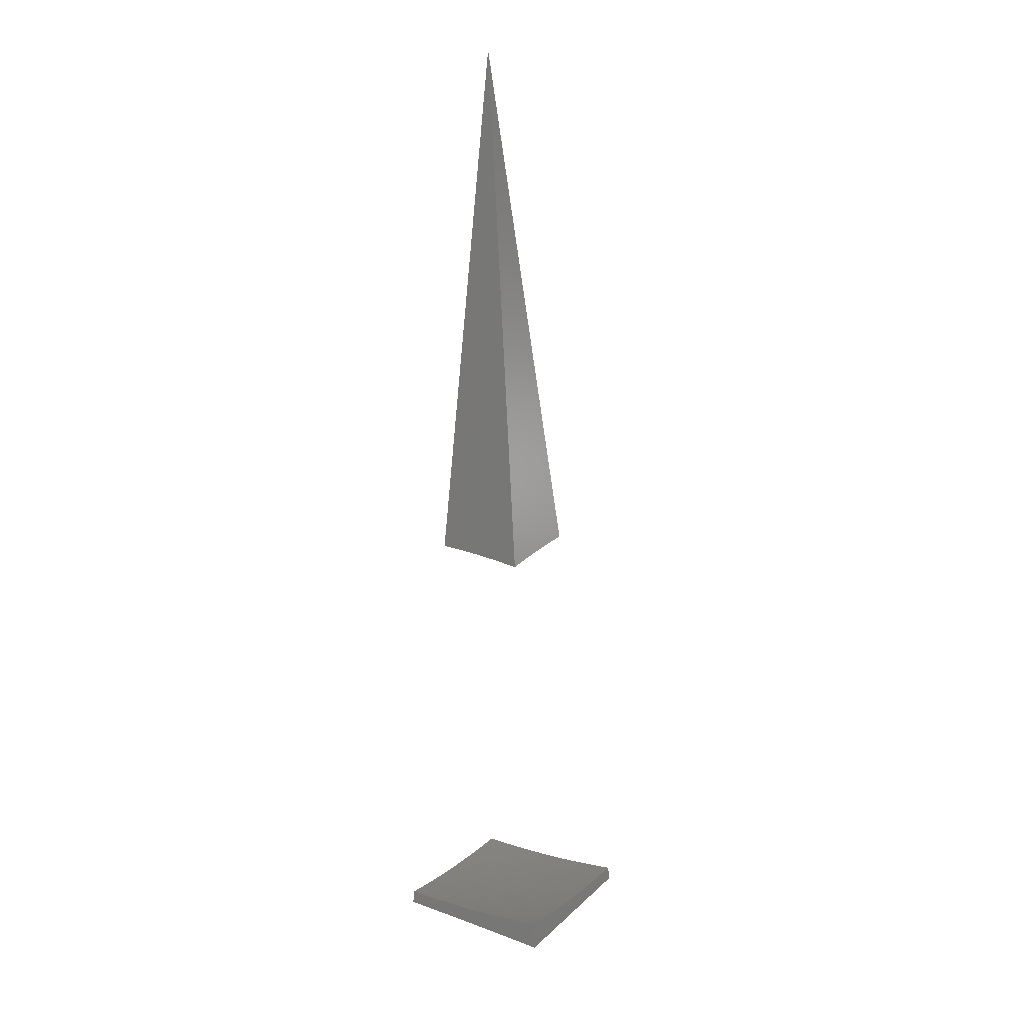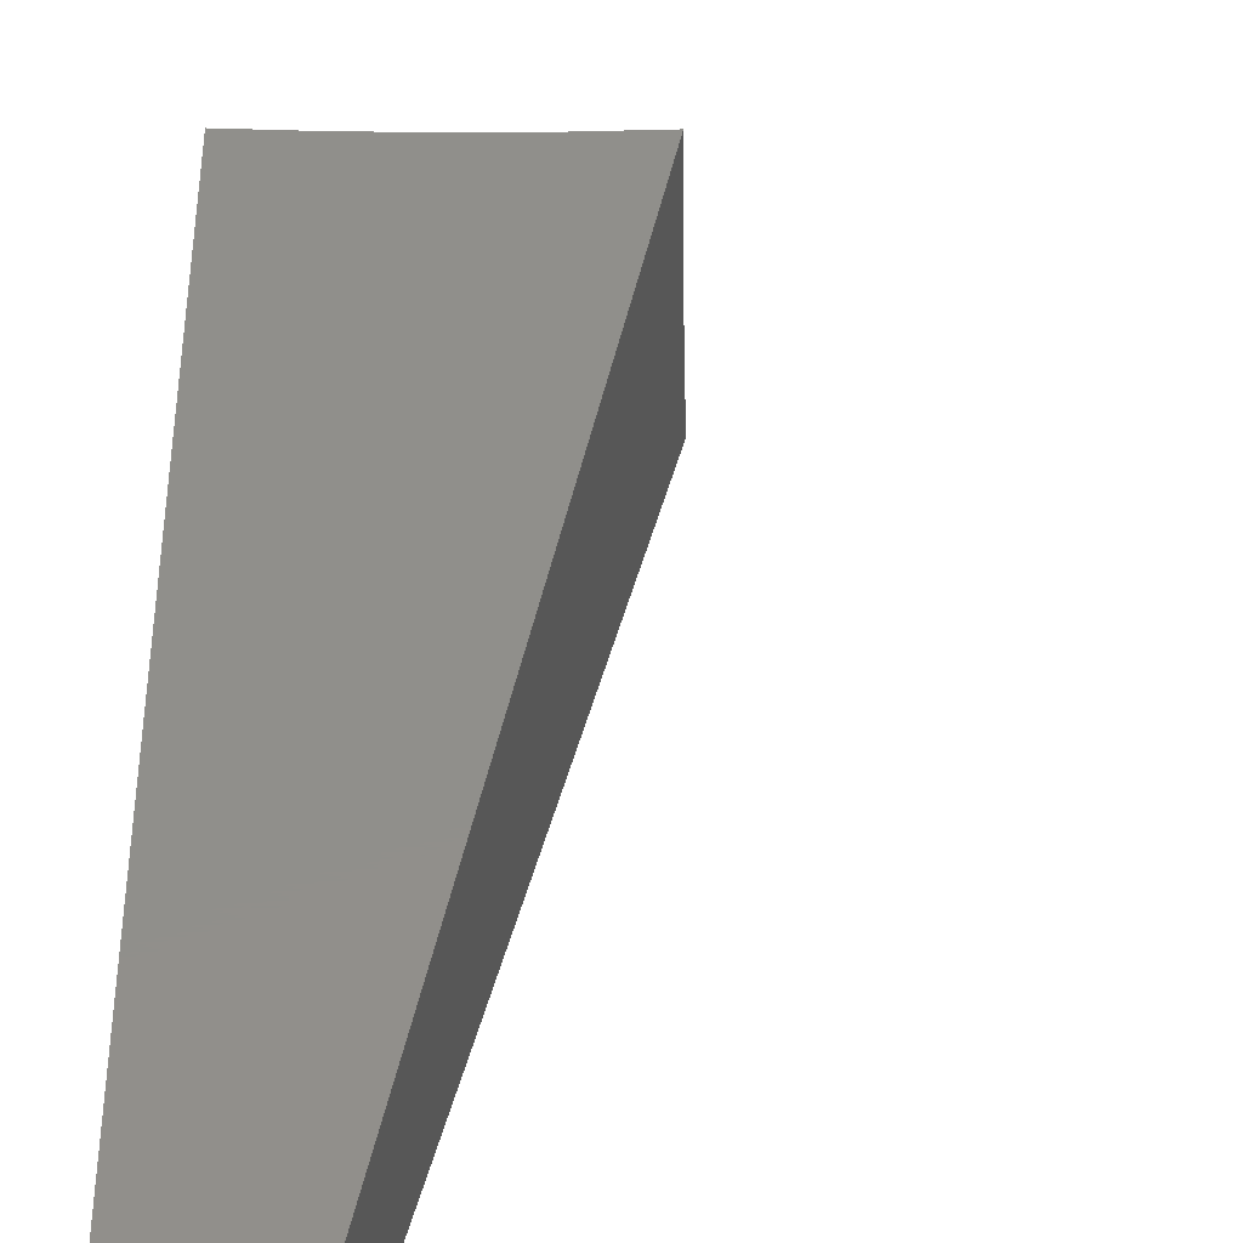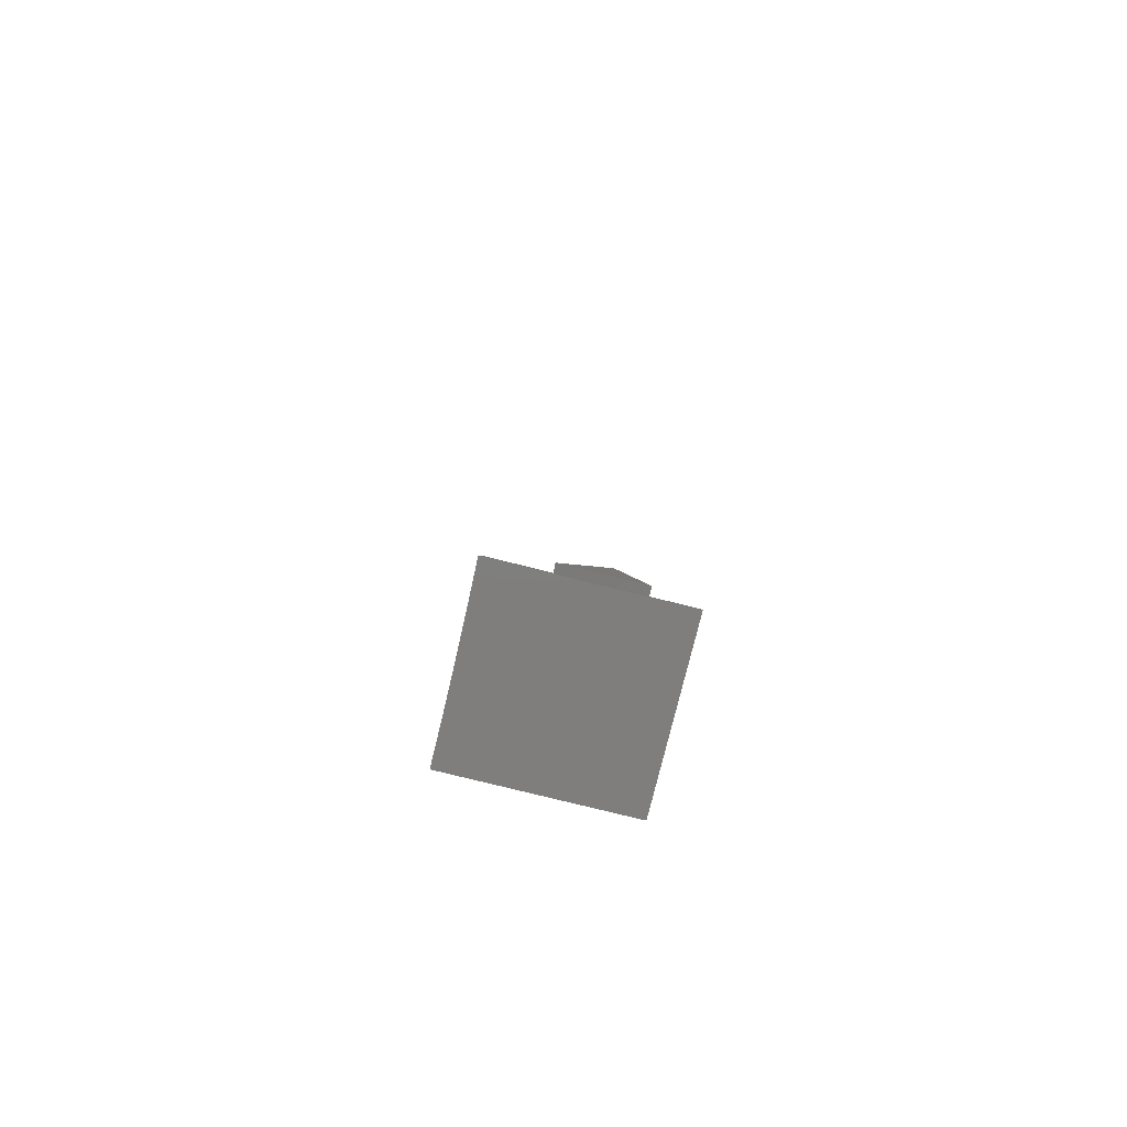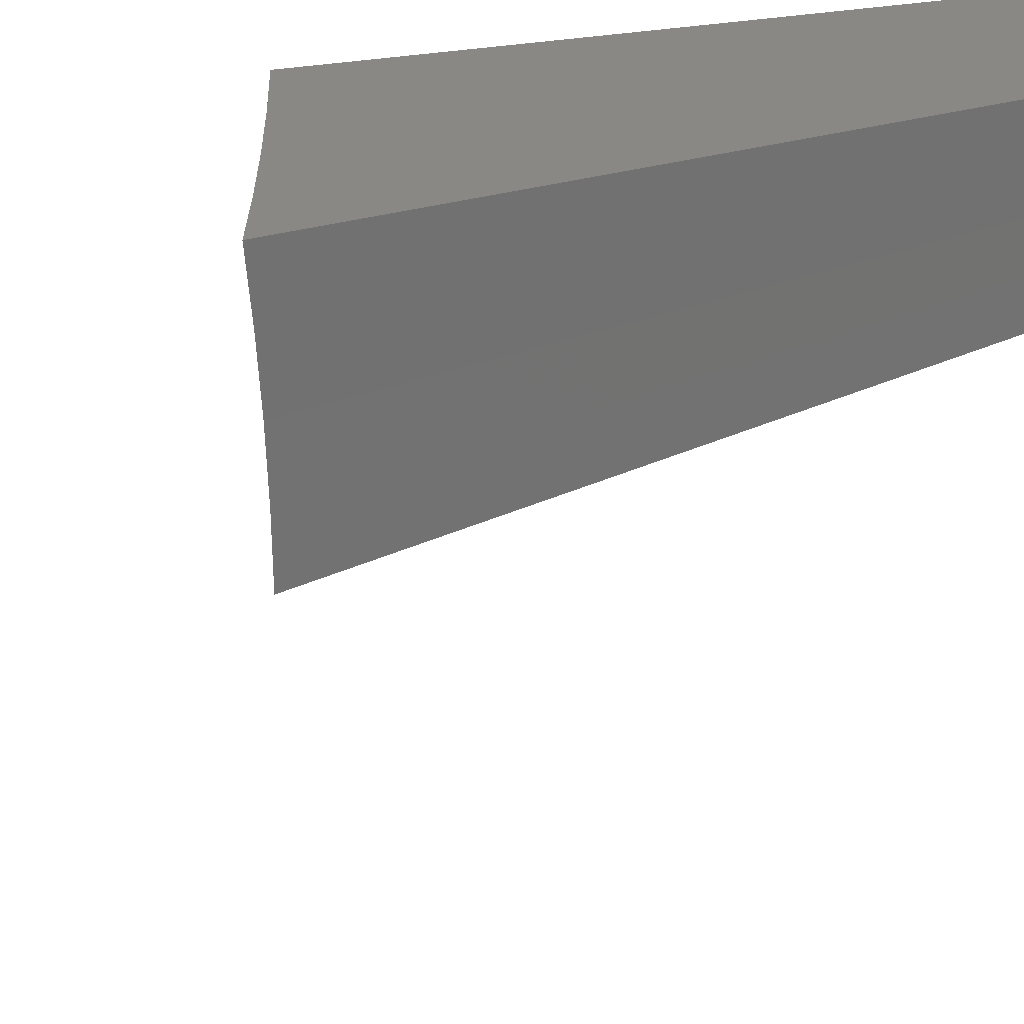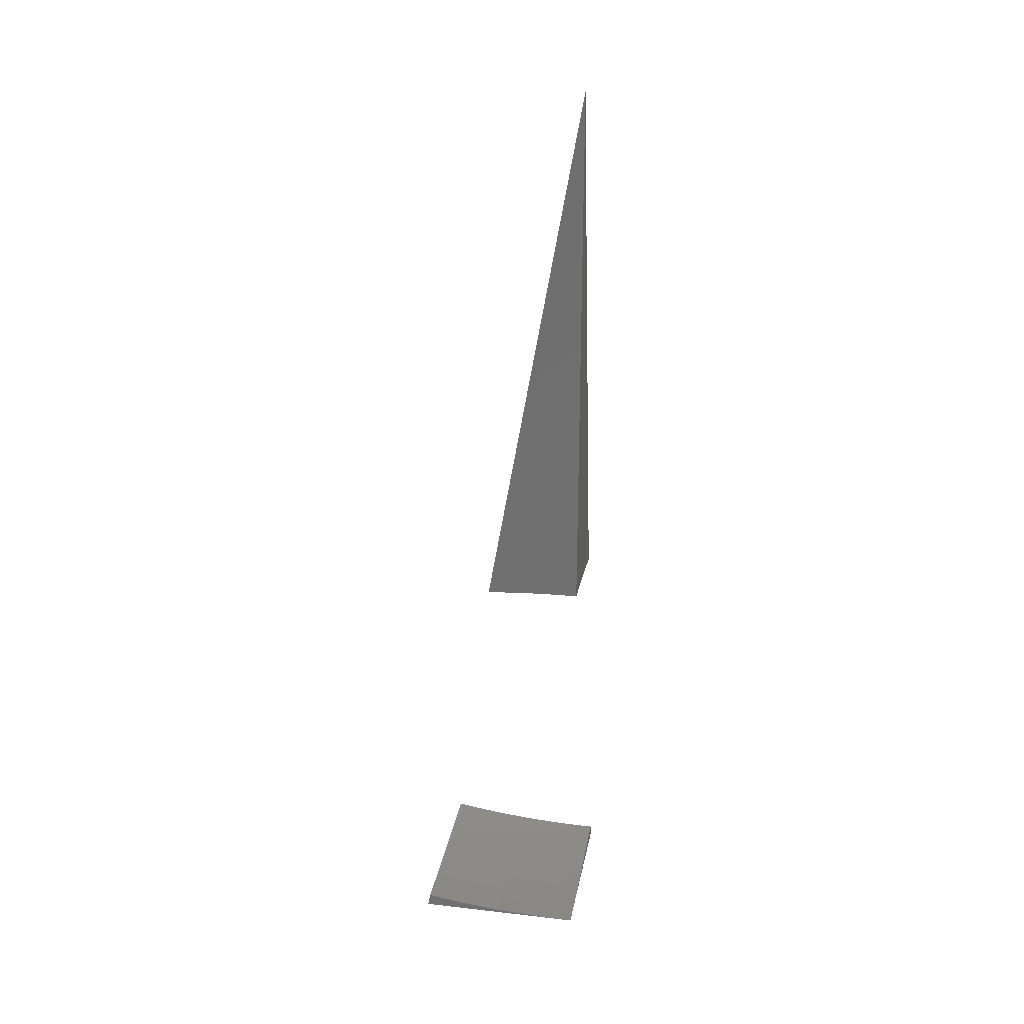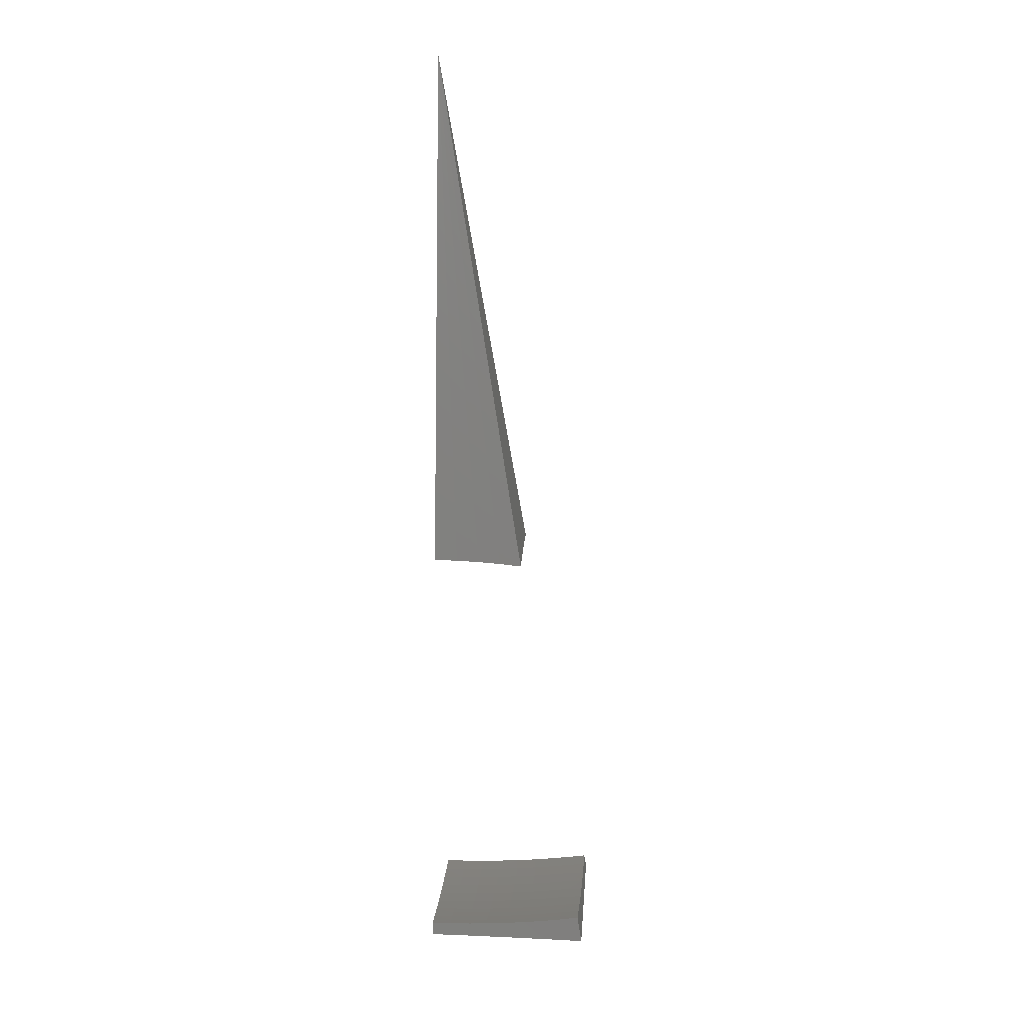
<metadata>
{"format":"stl","ext":"stl","renderer":"f3d","projection":"perspective","resolution":1024,"background":"white","views":[{"elev":20.3,"azim":-147.6,"up":"+Y"},{"elev":49.5,"azim":-177.3,"up":"+Z"},{"elev":-78.6,"azim":-103.9,"up":"+Y"},{"elev":-61.7,"azim":96.5,"up":"+Z"},{"elev":25.9,"azim":10.3,"up":"+Y"},{"elev":18.0,"azim":-175.9,"up":"+Y"}]}
</metadata>
<code>
# stl→obj: 133 verts, 258 faces
v 2.497e-16 -4.984 -0.8787
v -0.2267 -4.986 -0.8801
v 0 0 0
v -0.4502 -4.994 -0.8842
v -0.6701 -5.007 -0.8908
v -0.8861 -5.025 -0.8998
v -0.8787 -4.984 -3.133e-16
v -0.6619 -4.967 -2.644e-16
v -0.4429 -4.955 -1.567e-16
v -0.2222 -4.947 -4.896e-17
v -1.883e-16 -4.945 -9.541e-17
v -0.8829 -5.007 -0.6772
v -0.8806 -4.994 -0.4528
v -0.8792 -4.986 -0.2269
v -0.664 -4.998 -0.7851
v -0.4395 -4.985 -0.7851
v -0.218 -4.978 -0.7851
v 2.318e-16 -4.967 -0.661
v 2.505e-16 -4.955 -0.4417
v -0.2199 -4.963 -0.5572
v -0.219 -4.97 -0.6709
v 2.691e-16 -4.947 -0.2212
v -0.2217 -4.95 -0.2202
v -0.2206 -4.957 -0.4441
v -0.4429 -4.97 -0.5572
v -0.4413 -4.977 -0.6709
v -0.6668 -4.99 -0.6709
v -0.4458 -4.957 -0.2202
v -0.6735 -4.97 -0.2202
v -0.671 -4.977 -0.4441
v -0.6691 -4.983 -0.5572
v -0.4442 -4.965 -0.4441
v -1.555 -8.82 -0.2004
v -1.556 -8.822 1.735e-16
v -1.427 -8.84 -0.1885
v -1.368 -8.85 1.66e-16
v -1.22 -8.868 -0.1885
v -1.179 -8.875 1.464e-16
v -1.013 -8.892 -0.1885
v -0.9865 -8.896 1.186e-16
v -0.8067 -8.911 -0.1885
v -0.7923 -8.914 8.674e-17
v -0.6016 -8.925 -0.1885
v -0.5963 -8.927 5.489e-17
v -0.3984 -8.935 -0.1885
v -0.3987 -8.937 2.711e-17
v -0.1999 -8.943 7.454e-18
v -0.1977 -8.941 -0.1885
v 2.08e-11 -8.945 -1.11e-15
v 1.99e-11 -8.943 -0.1985
v -0.1971 -8.936 -0.3798
v 1.755e-11 -8.937 -0.3964
v -0.1962 -8.927 -0.5734
v 1.422e-11 -8.928 -0.5934
v -0.1949 -8.914 -0.7687
v 1.04e-11 -8.914 -0.7893
v -0.1932 -8.897 -0.9654
v 6.58e-12 -8.897 -0.9837
v -0.1911 -8.875 -1.163
v 3.249e-12 -8.875 -1.176
v -0.1899 -8.863 -1.261
v 8.934e-13 -8.85 -1.367
v -0.1886 -8.85 -1.36
v -0.1872 -8.835 -1.458
v -0.3801 -8.844 -1.36
v -0.3772 -8.83 -1.458
v -0.574 -8.834 -1.36
v -0.5696 -8.82 -1.458
v -0.7697 -8.821 -1.36
v -0.7639 -8.806 -1.458
v -0.9666 -8.802 -1.36
v -0.9592 -8.788 -1.458
v -1.164 -8.78 -1.36
v -1.155 -8.766 -1.458
v -1.361 -8.753 -1.36
v -1.351 -8.739 -1.458
v -1.538 -8.723 -1.37
v -1.533 -8.694 -1.557
v -1.35 -8.723 -1.556
v -1.163 -8.749 -1.556
v -0.9745 -8.771 -1.556
v -0.7832 -8.789 -1.556
v -0.5898 -8.803 -1.556
v -0.3946 -8.813 -1.556
v -0.1979 -8.82 -1.556
v 1.032e-16 -8.822 -1.556
v -1.371 -8.766 -1.261
v -1.543 -8.749 -1.18
v -1.379 -8.777 -1.163
v -1.547 -8.771 -0.9882
v -1.395 -8.797 -0.9654
v -1.55 -8.789 -0.7939
v -1.407 -8.814 -0.7687
v -1.552 -8.803 -0.5976
v -1.416 -8.826 -0.5734
v -1.554 -8.814 -0.3997
v -1.423 -8.835 -0.3798
v -1.217 -8.863 -0.3798
v -1.01 -8.887 -0.3798
v -0.8046 -8.906 -0.3798
v -0.6 -8.92 -0.3798
v -0.3973 -8.93 -0.3798
v -1.211 -8.854 -0.5734
v -1.006 -8.878 -0.5734
v -0.8009 -8.897 -0.5734
v -0.5972 -8.911 -0.5734
v -0.3955 -8.921 -0.5734
v -1.203 -8.842 -0.7687
v -0.9991 -8.865 -0.7687
v -0.7956 -8.884 -0.7687
v -0.5933 -8.898 -0.7687
v -0.3929 -8.908 -0.7687
v -1.193 -8.825 -0.9654
v -0.9904 -8.848 -0.9654
v -0.7886 -8.867 -0.9654
v -0.5881 -8.881 -0.9654
v -0.3895 -8.891 -0.9654
v -1.18 -8.805 -1.163
v -0.9795 -8.827 -1.163
v -0.78 -8.846 -1.163
v -0.5817 -8.86 -1.163
v -0.3852 -8.869 -1.163
v -1.172 -8.793 -1.261
v -0.9733 -8.815 -1.261
v -0.7751 -8.834 -1.261
v -0.578 -8.848 -1.261
v -0.3828 -8.857 -1.261
v 0 -8.945 -1.577
v -1.577 -8.945 0
v -1.577 -8.945 -1.602
v -0.7841 -8.945 -1.583
v -0.3915 -8.945 -1.579
v -1.179 -8.945 -1.591
f 1 2 3
f 2 4 3
f 4 5 3
f 5 6 3
f 7 8 3
f 3 8 9
f 3 9 10
f 10 11 3
f 6 12 3
f 3 12 13
f 3 13 14
f 14 7 3
f 12 6 15
f 15 6 5
f 15 5 4
f 15 4 16
f 16 4 2
f 16 2 17
f 17 2 1
f 17 1 18
f 19 20 18
f 18 20 21
f 18 21 17
f 17 21 16
f 22 23 19
f 19 23 24
f 19 24 20
f 20 24 25
f 20 25 26
f 26 25 27
f 26 27 15
f 15 27 12
f 22 11 23
f 23 11 10
f 23 10 9
f 23 9 28
f 28 9 8
f 28 8 29
f 29 8 7
f 29 7 14
f 29 14 30
f 30 14 13
f 30 13 31
f 31 13 12
f 31 12 27
f 27 25 31
f 31 25 32
f 31 32 30
f 30 32 28
f 30 28 29
f 15 16 26
f 26 16 21
f 26 21 20
f 23 28 32
f 23 32 24
f 24 32 25
f 1 3 18
f 18 3 19
f 19 3 22
f 22 3 11
f 33 34 35
f 35 34 36
f 35 36 37
f 37 36 38
f 37 38 39
f 39 38 40
f 39 40 41
f 41 40 42
f 41 42 43
f 43 42 44
f 43 44 45
f 45 44 46
f 45 46 47
f 45 47 48
f 48 47 49
f 48 49 50
f 48 50 51
f 51 50 52
f 51 52 53
f 53 52 54
f 53 54 55
f 55 54 56
f 55 56 57
f 57 56 58
f 57 58 59
f 59 58 60
f 59 60 61
f 61 60 62
f 61 62 63
f 63 62 64
f 63 64 65
f 65 64 66
f 65 66 67
f 67 66 68
f 67 68 69
f 69 68 70
f 69 70 71
f 71 70 72
f 71 72 73
f 73 72 74
f 73 74 75
f 75 74 76
f 75 76 77
f 77 76 78
f 78 76 79
f 79 76 80
f 80 76 74
f 80 74 81
f 81 74 72
f 81 72 82
f 82 72 70
f 82 70 83
f 83 70 68
f 83 68 84
f 84 68 66
f 84 66 85
f 85 66 64
f 85 64 86
f 86 64 62
f 75 77 87
f 87 77 88
f 87 88 89
f 89 88 90
f 89 90 91
f 91 90 92
f 91 92 93
f 93 92 94
f 93 94 95
f 95 94 96
f 95 96 97
f 97 96 33
f 97 33 35
f 97 35 98
f 98 35 37
f 98 37 99
f 99 37 39
f 99 39 100
f 100 39 41
f 100 41 101
f 101 41 43
f 101 43 102
f 102 43 45
f 102 45 51
f 51 45 48
f 95 97 103
f 103 97 98
f 103 98 104
f 104 98 99
f 104 99 105
f 105 99 100
f 105 100 106
f 106 100 101
f 106 101 107
f 107 101 102
f 107 102 53
f 53 102 51
f 93 95 108
f 108 95 103
f 108 103 109
f 109 103 104
f 109 104 110
f 110 104 105
f 110 105 111
f 111 105 106
f 111 106 112
f 112 106 107
f 112 107 55
f 55 107 53
f 91 93 113
f 113 93 108
f 113 108 114
f 114 108 109
f 114 109 115
f 115 109 110
f 115 110 116
f 116 110 111
f 116 111 117
f 117 111 112
f 117 112 57
f 57 112 55
f 89 91 118
f 118 91 113
f 118 113 119
f 119 113 114
f 119 114 120
f 120 114 115
f 120 115 121
f 121 115 116
f 121 116 122
f 122 116 117
f 122 117 59
f 59 117 57
f 73 75 87
f 87 89 123
f 123 89 118
f 123 118 124
f 124 118 119
f 124 119 125
f 125 119 120
f 125 120 126
f 126 120 121
f 126 121 127
f 127 121 122
f 127 122 61
f 61 122 59
f 71 73 123
f 123 73 87
f 71 123 124
f 69 71 124
f 69 124 125
f 67 69 125
f 67 125 126
f 65 67 126
f 65 126 127
f 63 65 127
f 63 127 61
f 86 62 128
f 128 62 60
f 128 60 58
f 58 56 128
f 128 56 54
f 128 54 52
f 52 50 128
f 128 50 49
f 34 33 129
f 129 33 96
f 129 96 94
f 129 94 130
f 130 94 92
f 130 92 90
f 90 88 130
f 130 88 77
f 130 77 78
f 129 131 49
f 49 131 132
f 49 132 128
f 130 133 129
f 129 133 131
f 49 47 129
f 129 47 46
f 129 46 44
f 44 42 129
f 129 42 40
f 129 40 38
f 38 36 129
f 129 36 34
f 86 128 85
f 85 128 132
f 85 132 84
f 84 132 83
f 83 132 131
f 83 131 82
f 82 131 81
f 81 131 133
f 81 133 80
f 80 133 79
f 79 133 130
f 79 130 78

</code>
